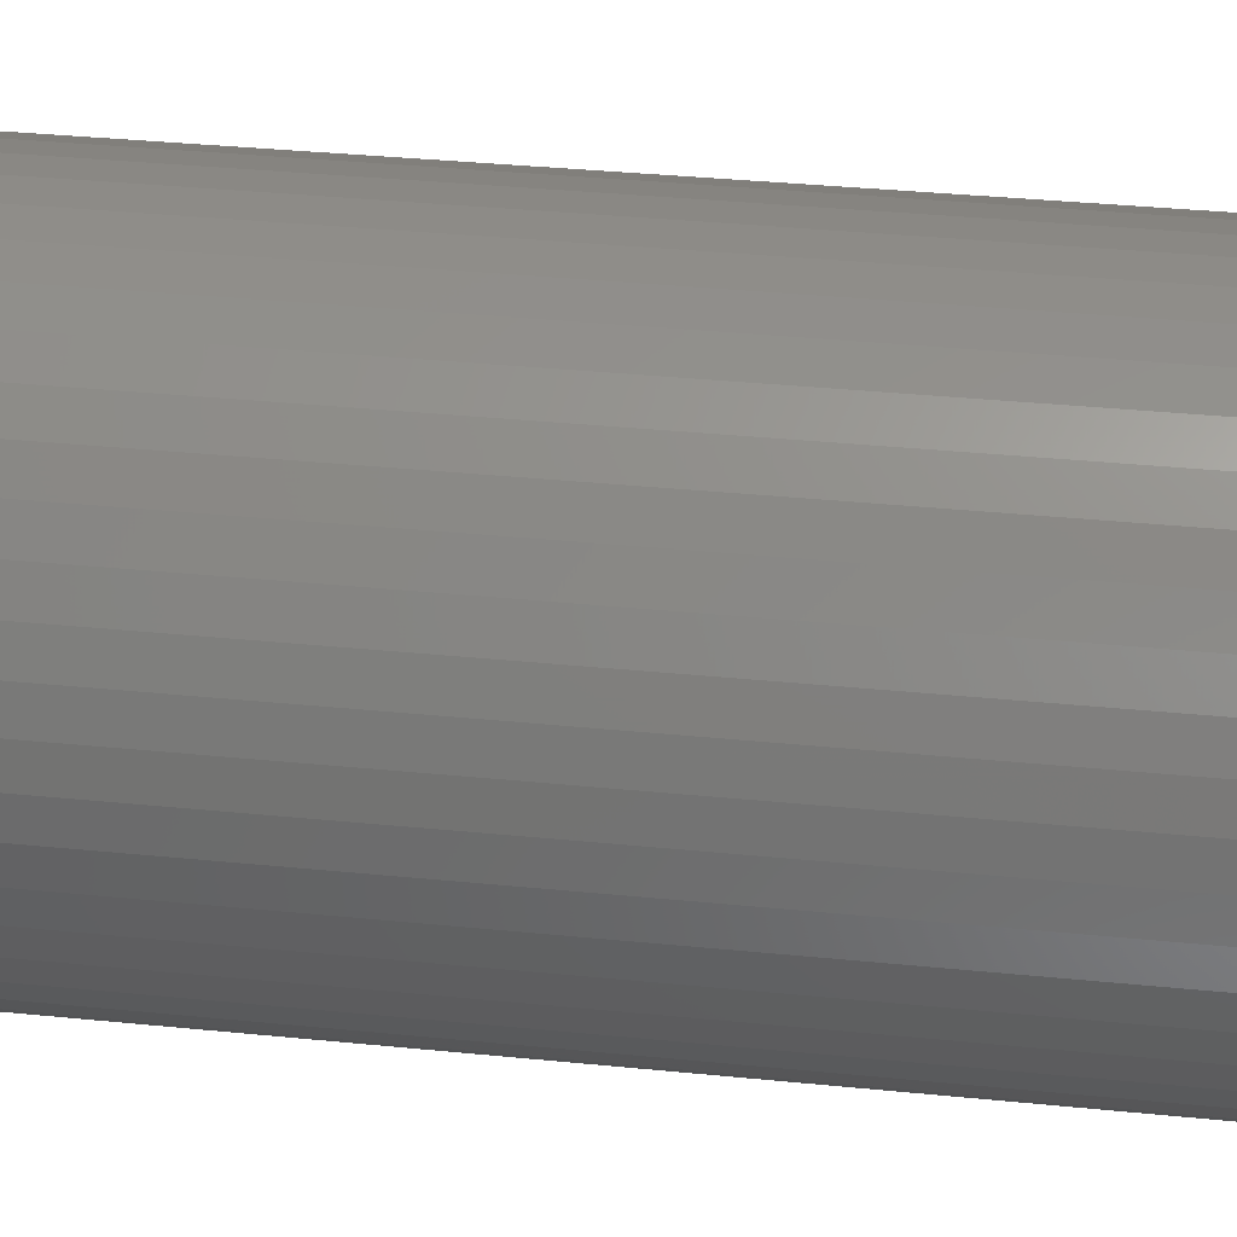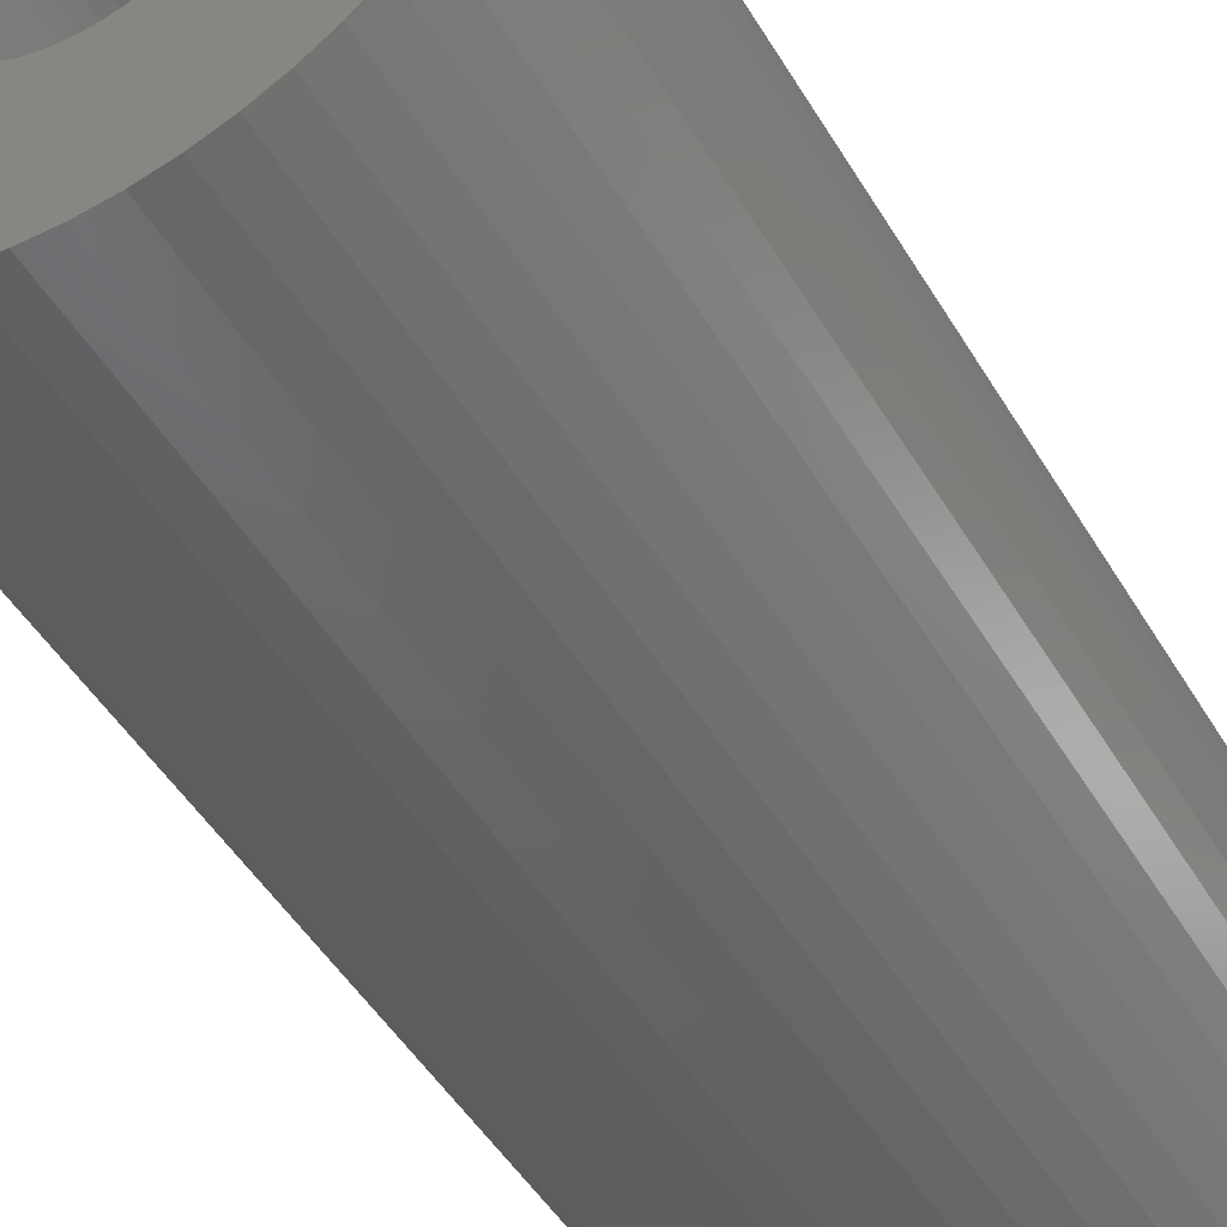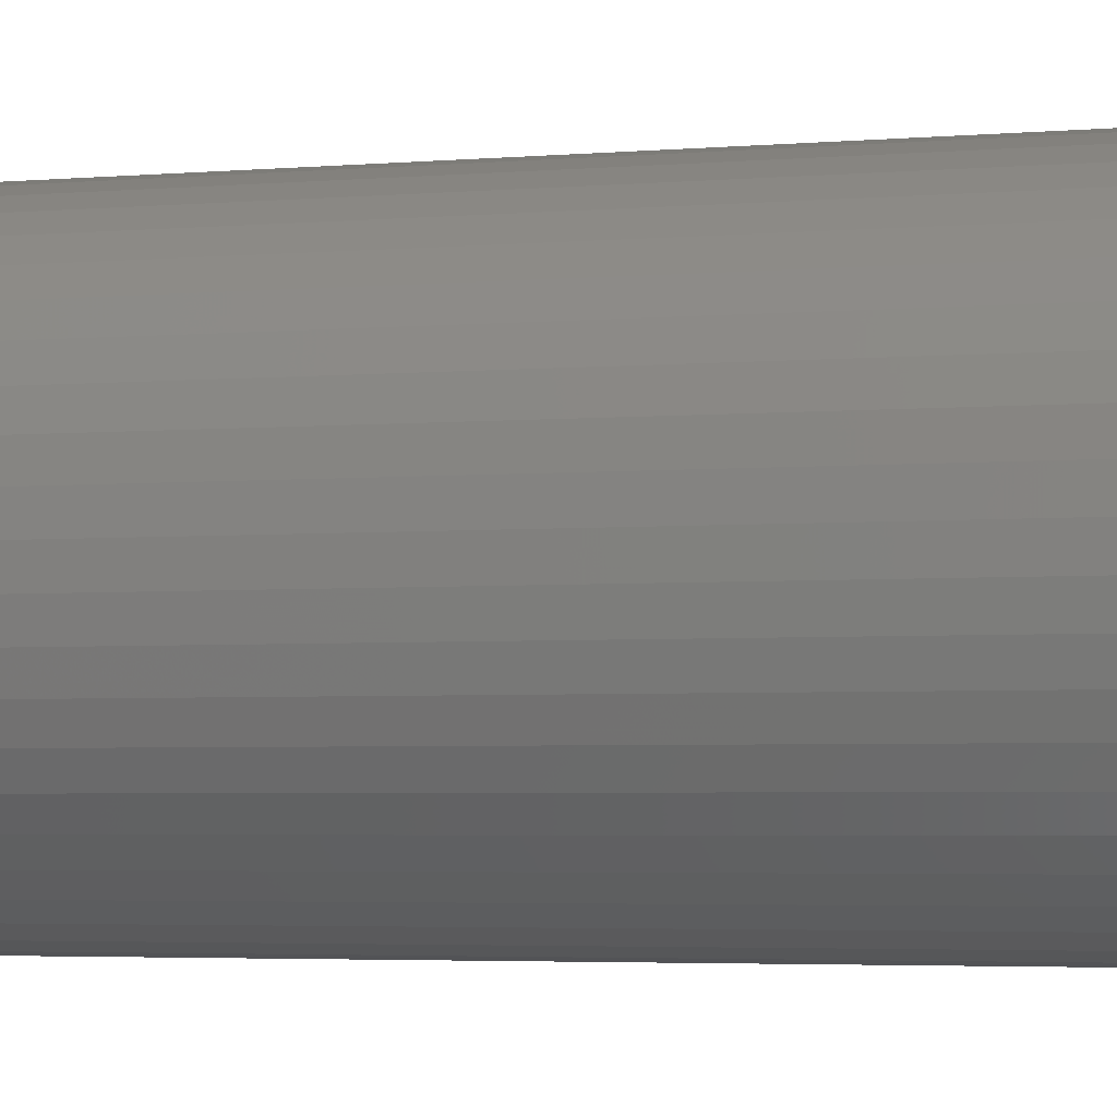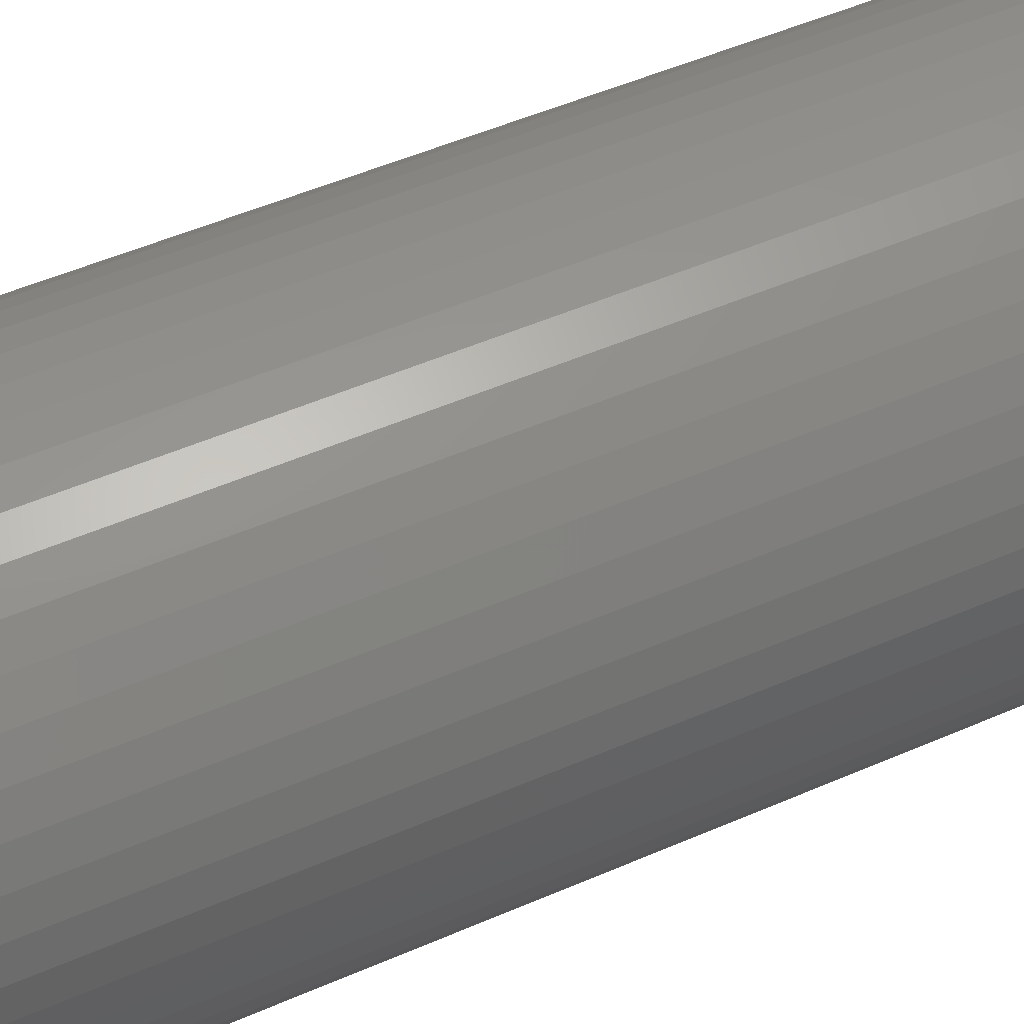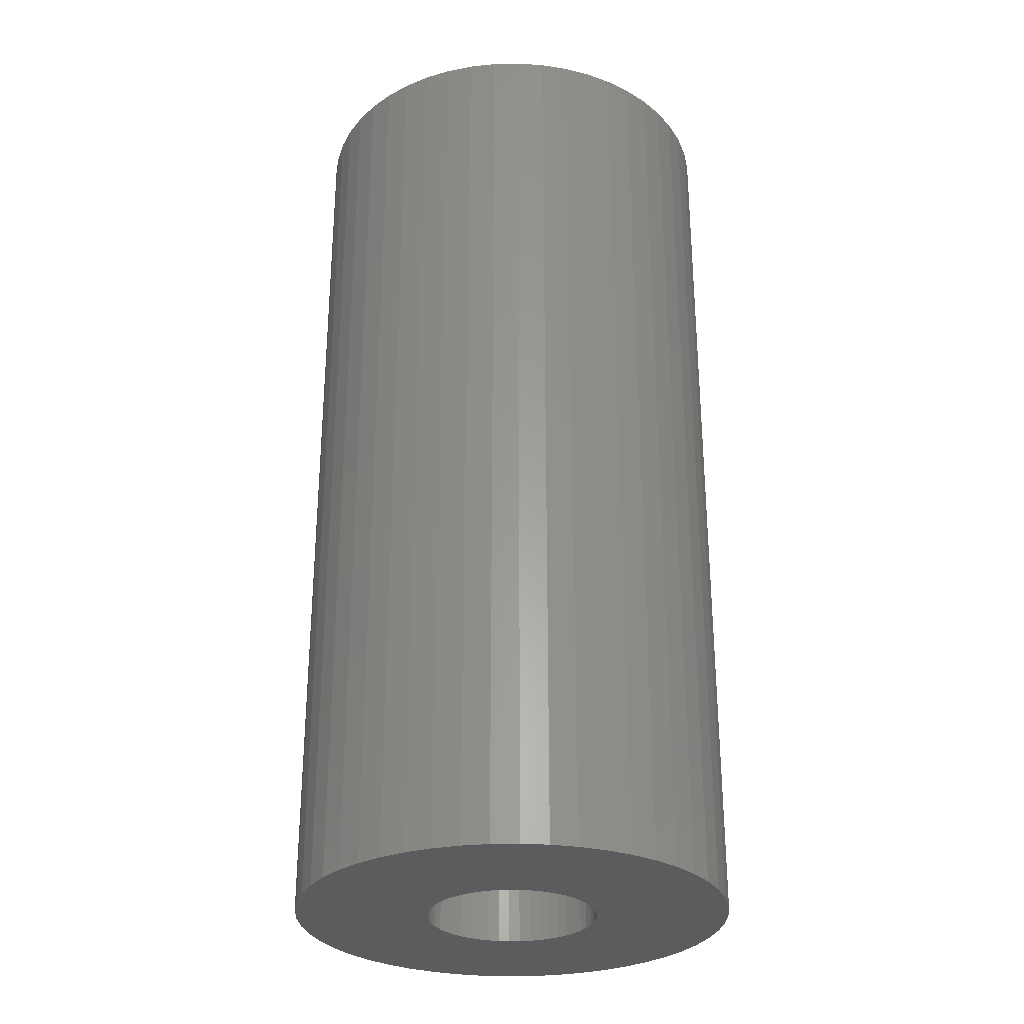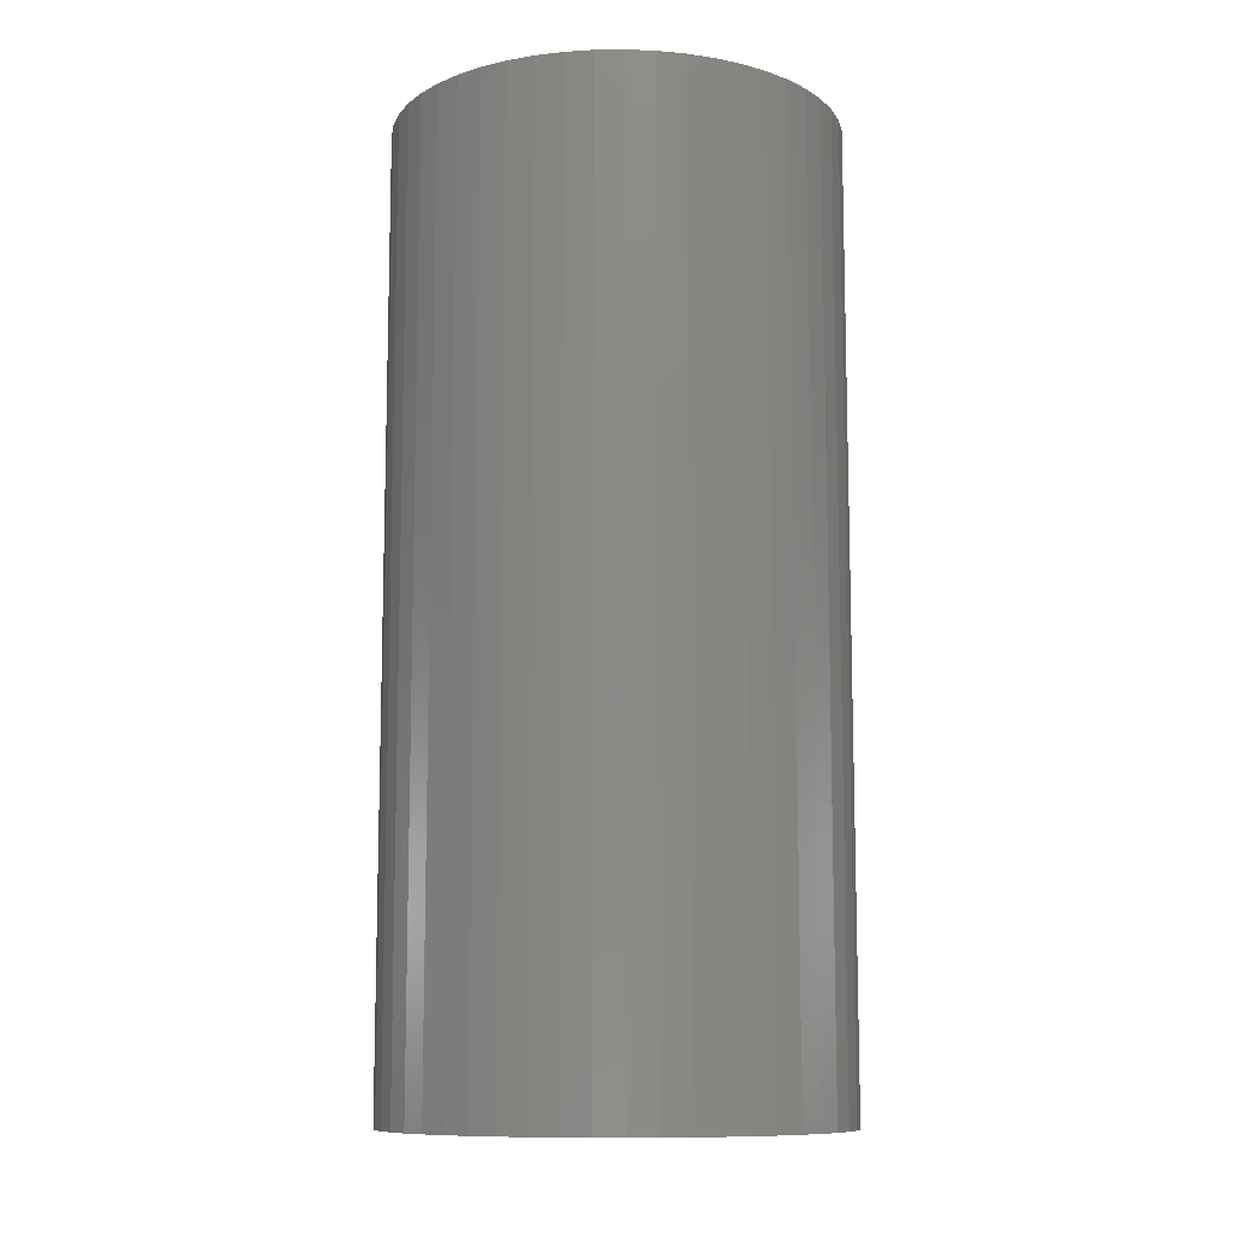
<metadata>
{"format":"stl","ext":"stl","renderer":"f3d","projection":"perspective","resolution":1024,"background":"white","views":[{"elev":34.4,"azim":97.8,"up":"+Y"},{"elev":-46.9,"azim":-150.9,"up":"+Y"},{"elev":-3.7,"azim":-73.8,"up":"+Y"},{"elev":51.7,"azim":64.8,"up":"+Y"},{"elev":-29.2,"azim":-5.5,"up":"+Z"},{"elev":-10.5,"azim":66.5,"up":"+Z"}]}
</metadata>
<code>
# stl→obj: 200 verts, 400 faces
v 7 0 15
v 6.945 0.8773 -15
v 6.945 0.8773 15
v 7 0 -15
v -7 0 -15
v -6.945 0.8773 15
v -6.945 0.8773 -15
v -7 0 15
v 0.4395 6.986 -15
v -0.4395 6.986 15
v 0.4395 6.986 15
v -0.4395 6.986 -15
v 5.103 4.792 -15
v 4.462 5.394 15
v 5.103 4.792 15
v 4.462 5.394 -15
v -4.462 5.394 -15
v -5.103 4.792 15
v -4.462 5.394 15
v -5.103 4.792 -15
v -2.163 6.657 -15
v -2.98 6.334 15
v -2.163 6.657 15
v -2.98 6.334 -15
v 5.103 -4.792 15
v 5.663 -4.114 -15
v 5.663 -4.114 15
v 5.103 -4.792 -15
v 6.508 2.577 15
v 6.134 3.372 -15
v 6.134 3.372 15
v 6.508 2.577 -15
v 6.78 1.741 -15
v 6.78 1.741 15
v 2.98 6.334 -15
v 2.163 6.657 15
v 2.98 6.334 15
v 2.163 6.657 -15
v 3.751 5.91 15
v 3.751 5.91 -15
v -6.508 2.577 -15
v -6.134 3.372 15
v -6.134 3.372 -15
v -6.508 2.577 15
v -5.663 4.114 15
v -5.663 4.114 -15
v -6.78 1.741 -15
v -6.78 1.741 15
v -3.751 5.91 -15
v -3.751 5.91 15
v -1.312 6.876 15
v -1.312 6.876 -15
v -2.163 -6.657 -15
v -1.312 -6.876 15
v -2.163 -6.657 15
v -1.312 -6.876 -15
v 0.4395 -6.986 -15
v 1.312 -6.876 15
v 0.4395 -6.986 15
v 1.312 -6.876 -15
v 5.663 4.114 15
v 5.663 4.114 -15
v 1.312 6.876 15
v 1.312 6.876 -15
v 6.945 -0.8773 15
v 6.945 -0.8773 -15
v 3.751 -5.91 -15
v 4.462 -5.394 15
v 3.751 -5.91 15
v 4.462 -5.394 -15
v 6.134 -3.372 15
v 6.508 -2.577 -15
v 6.508 -2.577 15
v 6.134 -3.372 -15
v -6.134 -3.372 -15
v -6.508 -2.577 15
v -6.508 -2.577 -15
v -6.134 -3.372 15
v -6.78 -1.741 15
v -6.78 -1.741 -15
v 2.163 -6.657 -15
v 2.98 -6.334 15
v 2.163 -6.657 15
v 2.98 -6.334 -15
v 2.75 0 15
v 2.728 0.3447 15
v 2.664 0.6839 15
v 2.728 -0.3447 15
v 2.557 1.012 15
v 6.78 -1.741 15
v 2.41 1.325 15
v 2.664 -0.6839 15
v 2.225 1.616 15
v 2.005 1.883 15
v 2.557 -1.012 15
v 1.753 2.119 15
v 1.474 2.322 15
v 2.41 -1.325 15
v 1.171 2.488 15
v 0.8498 2.615 15
v 0.5153 2.701 15
v 0.1727 2.745 15
v -0.1727 2.745 15
v -0.5153 2.701 15
v -0.8498 2.615 15
v -1.171 2.488 15
v -1.474 2.322 15
v -1.753 2.119 15
v -2.005 1.883 15
v -2.225 1.616 15
v -2.41 1.325 15
v 2.225 -1.616 15
v 2.005 -1.883 15
v 1.753 -2.119 15
v 1.474 -2.322 15
v 1.171 -2.488 15
v 0.8498 -2.615 15
v 0.5153 -2.701 15
v 0.1727 -2.745 15
v -0.1727 -2.745 15
v -0.4395 -6.986 15
v -0.5153 -2.701 15
v -0.8498 -2.615 15
v -1.171 -2.488 15
v -2.98 -6.334 15
v -1.474 -2.322 15
v -3.751 -5.91 15
v -1.753 -2.119 15
v -4.462 -5.394 15
v -2.005 -1.883 15
v -5.103 -4.792 15
v -2.225 -1.616 15
v -5.663 -4.114 15
v -2.41 -1.325 15
v -2.557 -1.012 15
v -2.664 -0.6839 15
v -2.728 -0.3447 15
v -6.945 -0.8773 15
v -2.75 0 15
v -2.557 1.012 15
v -2.664 0.6839 15
v -2.728 0.3447 15
v -0.4395 -6.986 -15
v -2.98 -6.334 -15
v -6.945 -0.8773 -15
v 6.78 -1.741 -15
v -5.103 -4.792 -15
v -5.663 -4.114 -15
v 2.75 0 -15
v 2.728 -0.3447 -15
v 2.664 -0.6839 -15
v 2.728 0.3447 -15
v 2.557 -1.012 -15
v 2.41 -1.325 -15
v 2.664 0.6839 -15
v 2.225 -1.616 -15
v 2.005 -1.883 -15
v 2.557 1.012 -15
v 1.753 -2.119 -15
v 1.474 -2.322 -15
v 2.41 1.325 -15
v 1.171 -2.488 -15
v 0.8498 -2.615 -15
v 0.5153 -2.701 -15
v 0.1727 -2.745 -15
v -0.1727 -2.745 -15
v -0.5153 -2.701 -15
v -0.8498 -2.615 -15
v -1.171 -2.488 -15
v -1.474 -2.322 -15
v -3.751 -5.91 -15
v -1.753 -2.119 -15
v -4.462 -5.394 -15
v -2.005 -1.883 -15
v -2.225 -1.616 -15
v -2.41 -1.325 -15
v 2.225 1.616 -15
v 2.005 1.883 -15
v 1.753 2.119 -15
v 1.474 2.322 -15
v 1.171 2.488 -15
v 0.8498 2.615 -15
v 0.5153 2.701 -15
v 0.1727 2.745 -15
v -0.1727 2.745 -15
v -0.5153 2.701 -15
v -0.8498 2.615 -15
v -1.171 2.488 -15
v -1.474 2.322 -15
v -1.753 2.119 -15
v -2.005 1.883 -15
v -2.225 1.616 -15
v -2.41 1.325 -15
v -2.557 1.012 -15
v -2.664 0.6839 -15
v -2.728 0.3447 -15
v -2.75 0 -15
v -2.557 -1.012 -15
v -2.664 -0.6839 -15
v -2.728 -0.3447 -15
f 1 2 3
f 2 1 4
f 5 6 7
f 6 5 8
f 9 10 11
f 10 9 12
f 13 14 15
f 14 13 16
f 17 18 19
f 18 17 20
f 21 22 23
f 22 21 24
f 25 26 27
f 26 25 28
f 29 30 31
f 30 29 32
f 3 33 34
f 33 3 2
f 35 36 37
f 36 35 38
f 16 39 14
f 39 16 40
f 41 42 43
f 42 41 44
f 43 45 46
f 45 43 42
f 47 44 41
f 44 47 48
f 49 19 50
f 19 49 17
f 12 51 10
f 51 12 52
f 53 54 55
f 54 53 56
f 57 58 59
f 58 57 60
f 34 32 29
f 32 34 33
f 61 13 15
f 13 61 62
f 31 62 61
f 62 31 30
f 38 63 36
f 63 38 64
f 64 11 63
f 11 64 9
f 40 37 39
f 37 40 35
f 52 23 51
f 23 52 21
f 65 4 1
f 4 65 66
f 67 68 69
f 68 67 70
f 71 72 73
f 72 71 74
f 27 74 71
f 74 27 26
f 75 76 77
f 76 75 78
f 77 79 80
f 79 77 76
f 70 25 68
f 25 70 28
f 81 82 83
f 82 81 84
f 60 83 58
f 83 60 81
f 46 18 20
f 18 46 45
f 85 1 3
f 86 3 34
f 1 85 65
f 87 34 29
f 88 65 85
f 89 29 31
f 65 88 90
f 91 31 61
f 92 90 88
f 93 61 15
f 90 92 73
f 94 15 14
f 95 73 92
f 96 14 39
f 73 95 71
f 97 39 37
f 98 71 95
f 71 98 27
f 3 86 85
f 34 87 86
f 29 89 87
f 31 91 89
f 61 93 91
f 99 37 36
f 15 94 93
f 14 96 94
f 39 97 96
f 100 36 63
f 37 99 97
f 36 100 99
f 63 101 100
f 11 101 63
f 11 102 101
f 11 103 102
f 10 103 11
f 10 104 103
f 51 104 10
f 104 51 105
f 23 105 51
f 105 23 106
f 22 106 23
f 106 22 107
f 50 107 22
f 107 50 108
f 19 108 50
f 108 19 109
f 18 109 19
f 109 18 110
f 110 45 111
f 45 110 18
f 112 27 98
f 27 112 25
f 113 25 112
f 25 113 68
f 114 68 113
f 68 114 69
f 115 69 114
f 69 115 82
f 116 82 115
f 82 116 83
f 117 83 116
f 83 117 58
f 118 58 117
f 118 59 58
f 119 59 118
f 120 59 119
f 120 121 59
f 122 121 120
f 54 122 123
f 55 123 124
f 122 54 121
f 125 124 126
f 127 126 128
f 129 128 130
f 123 55 54
f 131 130 132
f 133 132 134
f 78 134 135
f 76 135 136
f 79 136 137
f 124 125 55
f 138 137 139
f 42 111 45
f 111 42 140
f 126 127 125
f 44 140 42
f 128 129 127
f 140 44 141
f 130 131 129
f 48 141 44
f 132 133 131
f 141 48 142
f 134 78 133
f 6 142 48
f 135 76 78
f 142 6 139
f 136 79 76
f 8 139 6
f 137 138 79
f 139 8 138
f 7 48 47
f 48 7 6
f 24 50 22
f 50 24 49
f 143 59 121
f 59 143 57
f 144 55 125
f 55 144 53
f 145 8 5
f 8 145 138
f 84 69 82
f 69 84 67
f 73 146 90
f 146 73 72
f 90 66 65
f 66 90 146
f 56 121 54
f 121 56 143
f 147 133 148
f 133 147 131
f 148 78 75
f 78 148 133
f 149 4 66
f 150 66 146
f 4 149 2
f 151 146 72
f 152 2 149
f 153 72 74
f 2 152 33
f 154 74 26
f 155 33 152
f 156 26 28
f 33 155 32
f 157 28 70
f 158 32 155
f 159 70 67
f 32 158 30
f 160 67 84
f 161 30 158
f 30 161 62
f 66 150 149
f 146 151 150
f 72 153 151
f 74 154 153
f 26 156 154
f 162 84 81
f 28 157 156
f 70 159 157
f 67 160 159
f 163 81 60
f 84 162 160
f 81 163 162
f 60 164 163
f 57 164 60
f 57 165 164
f 57 166 165
f 143 166 57
f 143 167 166
f 56 167 143
f 167 56 168
f 53 168 56
f 168 53 169
f 144 169 53
f 169 144 170
f 171 170 144
f 170 171 172
f 173 172 171
f 172 173 174
f 147 174 173
f 174 147 175
f 175 148 176
f 148 175 147
f 177 62 161
f 62 177 13
f 178 13 177
f 13 178 16
f 179 16 178
f 16 179 40
f 180 40 179
f 40 180 35
f 181 35 180
f 35 181 38
f 182 38 181
f 38 182 64
f 183 64 182
f 183 9 64
f 184 9 183
f 185 9 184
f 185 12 9
f 186 12 185
f 52 186 187
f 21 187 188
f 186 52 12
f 24 188 189
f 49 189 190
f 17 190 191
f 187 21 52
f 20 191 192
f 46 192 193
f 43 193 194
f 41 194 195
f 47 195 196
f 188 24 21
f 7 196 197
f 75 176 148
f 176 75 198
f 189 49 24
f 77 198 75
f 190 17 49
f 198 77 199
f 191 20 17
f 80 199 77
f 192 46 20
f 199 80 200
f 193 43 46
f 145 200 80
f 194 41 43
f 200 145 197
f 195 47 41
f 5 197 145
f 196 7 47
f 197 5 7
f 80 138 145
f 138 80 79
f 171 125 127
f 125 171 144
f 173 127 129
f 127 173 171
f 147 129 131
f 129 147 173
f 158 91 161
f 91 158 89
f 161 93 177
f 93 161 91
f 182 99 100
f 99 182 181
f 188 105 106
f 105 188 187
f 140 193 111
f 193 140 194
f 150 85 149
f 85 150 88
f 162 117 116
f 117 162 163
f 179 94 96
f 94 179 178
f 185 102 103
f 102 185 184
f 180 96 97
f 96 180 179
f 139 196 142
f 196 139 197
f 142 195 141
f 195 142 196
f 110 191 109
f 191 110 192
f 189 106 107
f 106 189 188
f 190 107 108
f 107 190 189
f 160 116 115
f 116 160 162
f 157 112 156
f 112 157 113
f 163 118 117
f 118 163 164
f 155 89 158
f 89 155 87
f 177 94 178
f 94 177 93
f 183 100 101
f 100 183 182
f 184 101 102
f 101 184 183
f 181 97 99
f 97 181 180
f 141 194 140
f 194 141 195
f 111 192 110
f 192 111 193
f 186 103 104
f 103 186 185
f 187 104 105
f 104 187 186
f 191 108 109
f 108 191 190
f 149 86 152
f 86 149 85
f 137 197 139
f 197 137 200
f 136 200 137
f 200 136 199
f 164 119 118
f 119 164 165
f 152 87 155
f 87 152 86
f 153 92 151
f 92 153 95
f 154 95 153
f 95 154 98
f 156 98 154
f 98 156 112
f 165 120 119
f 120 165 166
f 169 126 124
f 126 169 170
f 135 199 136
f 199 135 198
f 130 175 132
f 175 130 174
f 134 198 135
f 198 134 176
f 159 115 114
f 115 159 160
f 151 88 150
f 88 151 92
f 172 130 128
f 130 172 174
f 166 122 120
f 122 166 167
f 167 123 122
f 123 167 168
f 170 128 126
f 128 170 172
f 132 176 134
f 176 132 175
f 157 114 113
f 114 157 159
f 168 124 123
f 124 168 169

</code>
